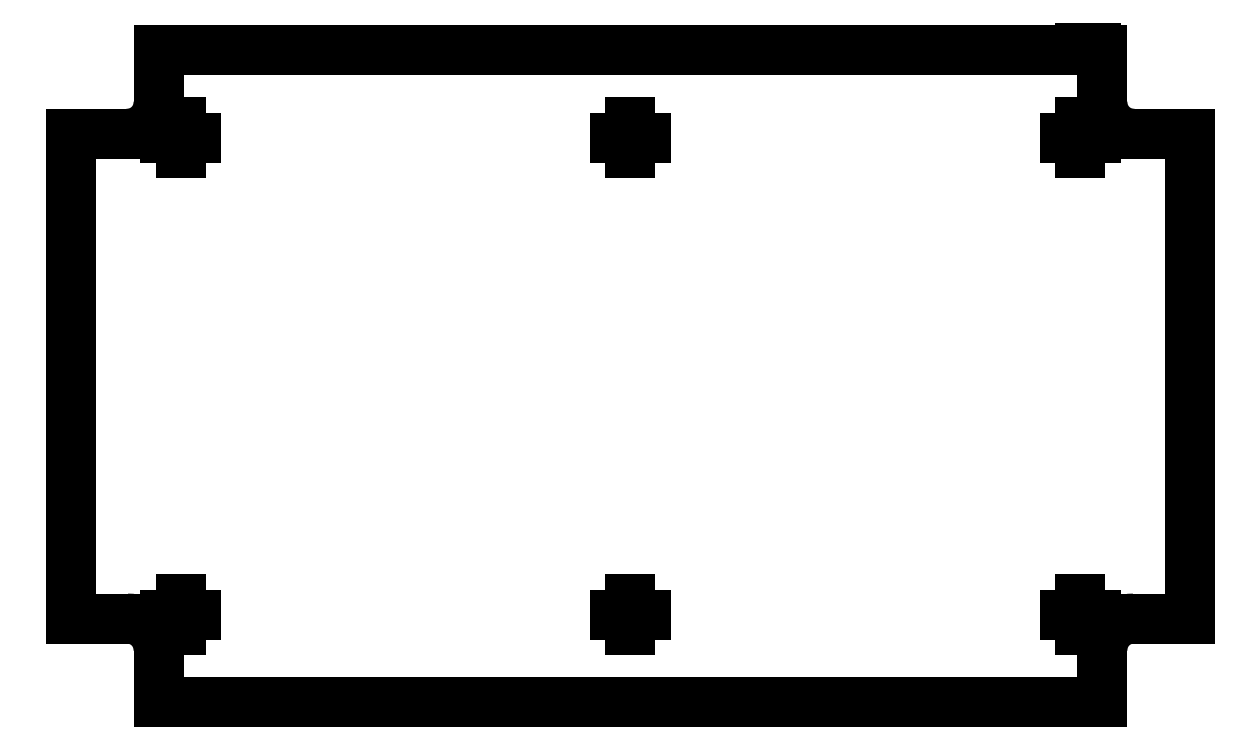
<metadata>
{"format":"dxf","ext":"dxf","renderer":"ezdxf+matplotlib","layout":"modelspace","background":"white","min_lineweight":24,"dpi":150}
</metadata>
<code>
0
SECTION
2
ENTITIES
0
LWPOLYLINE
8
outline
90
    4
70
    1
43
0
10
0
20
0
10
143.7
20
0
10
143.7
20
84
10
0
20
84
0
CIRCLE
8
outline
10
7.5
20
7
40
3.7
0
CIRCLE
8
outline
10
7.5
20
77
40
3.7
0
CIRCLE
8
outline
10
136.2
20
7
40
3.7
0
CIRCLE
8
outline
10
136.2
20
77
40
3.7
0
LINE
8
board
10
11.5
20
7
11
11.5
21
0.3
0
LINE
8
board
10
7.5
20
11
11
0.3
21
11
0
LINE
8
board
10
11.5
20
0.3
11
103.5
21
0.3
0
LINE
8
board
10
11.5
20
77
11
11.5
21
83.7
0
LINE
8
board
10
0.3
20
11
11
0.3
21
73
0
LINE
8
board
10
7.5
20
73
11
0.3
21
73
0
ARC
8
board
10
7.5
20
77
40
4
50
270
51
0
0
ARC
8
board
10
7.5
20
7
40
4
50
0
51
90
0
LINE
8
board
10
132.2
20
7
11
132.2
21
0.3
0
LINE
8
board
10
136.2
20
11
11
143.4
21
11
0
LINE
8
board
10
132.2
20
77
11
132.2
21
83.7
0
LINE
8
board
10
136.2
20
73
11
143.4
21
73
0
LINE
8
board
10
143.4
20
11
11
143.4
21
73
0
ARC
8
board
10
136.2
20
77
40
4
50
180
51
270
0
ARC
8
board
10
136.2
20
7
40
4
50
90
51
180
0
LINE
8
board
10
11.5
20
83.7
11
104.5
21
83.7
0
LINE
8
board
10
104.5
20
83.7
11
132.2
21
83.7
0
LINE
8
board
10
103.5
20
0.3
11
132.2
21
0.3
0
CIRCLE
8
board
10
14.35
20
11.5
40
1.25
0
LINE
8
board
10
14.35
20
11.5
11
16.35
21
11.5
0
LINE
8
board
10
14.35
20
11.5
11
14.35
21
13.5
0
LINE
8
board
10
14.35
20
11.5
11
12.35
21
11.5
0
LINE
8
board
10
14.35
20
11.5
11
14.35
21
9.5
0
CIRCLE
8
board
10
129.3
20
11.5
40
1.25
0
LINE
8
board
10
129.3
20
11.5
11
127.3
21
11.5
0
LINE
8
board
10
129.3
20
11.5
11
129.3
21
13.5
0
LINE
8
board
10
129.3
20
11.5
11
131.3
21
11.5
0
LINE
8
board
10
129.3
20
11.5
11
129.3
21
9.5
0
LINE
8
board
10
129.3
20
84
11
131.3
21
84
0
LINE
8
board
10
129.3
20
84
11
131.3
21
84
0
CIRCLE
8
board
10
71.85
20
11.5
40
1.25
0
LINE
8
board
10
71.85
20
11.5
11
73.85
21
11.5
0
LINE
8
board
10
71.85
20
11.5
11
71.85
21
13.5
0
LINE
8
board
10
71.85
20
11.5
11
69.85
21
11.5
0
LINE
8
board
10
71.85
20
11.5
11
71.85
21
9.5
0
CIRCLE
8
board
10
14.35
20
72.5
40
1.25
0
LINE
8
board
10
14.35
20
72.5
11
16.35
21
72.5
0
LINE
8
board
10
14.35
20
72.5
11
14.35
21
70.5
0
LINE
8
board
10
14.35
20
72.5
11
12.35
21
72.5
0
LINE
8
board
10
14.35
20
72.5
11
14.35
21
74.5
0
CIRCLE
8
board
10
129.4
20
72.5
40
1.25
0
LINE
8
board
10
129.4
20
72.5
11
127.3
21
72.5
0
LINE
8
board
10
129.4
20
72.5
11
129.4
21
70.5
0
LINE
8
board
10
129.4
20
72.5
11
131.4
21
72.5
0
LINE
8
board
10
129.4
20
72.5
11
129.4
21
74.5
0
CIRCLE
8
board
10
71.85
20
72.5
40
1.25
0
LINE
8
board
10
71.85
20
72.5
11
73.85
21
72.5
0
LINE
8
board
10
71.85
20
72.5
11
71.85
21
70.5
0
LINE
8
board
10
71.85
20
72.5
11
69.85
21
72.5
0
LINE
8
board
10
71.85
20
72.5
11
71.85
21
74.5
0
ENDSEC
0
EOF

</code>
